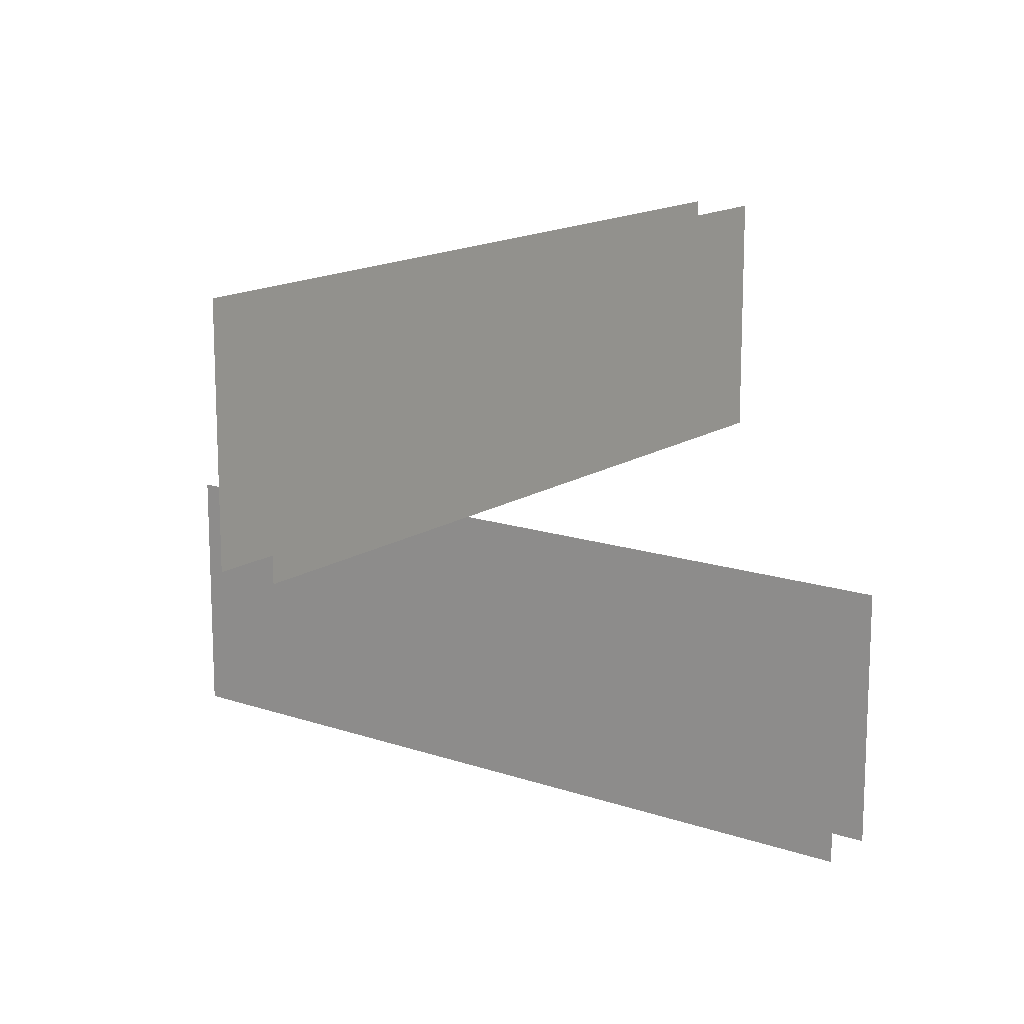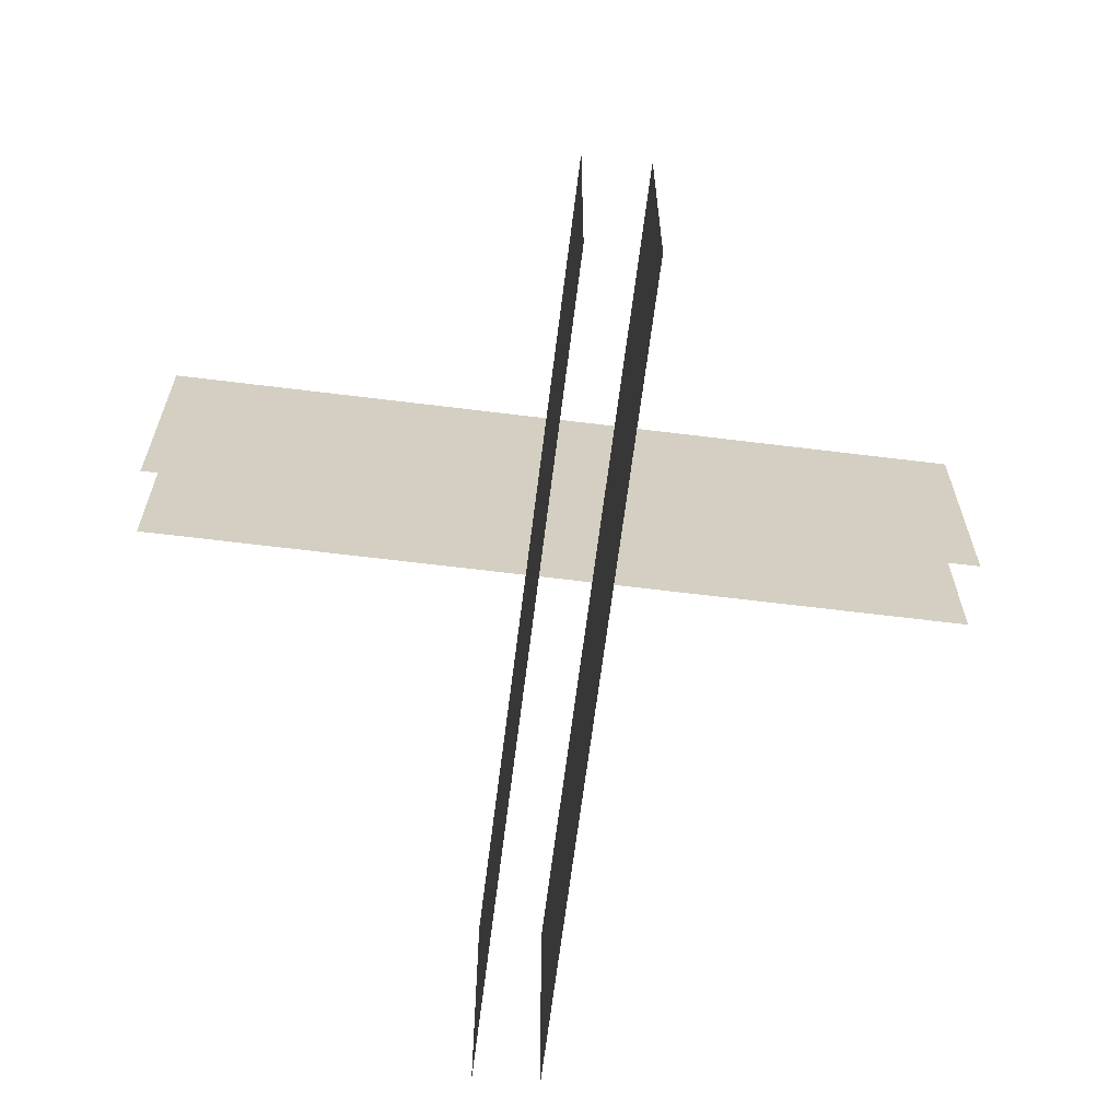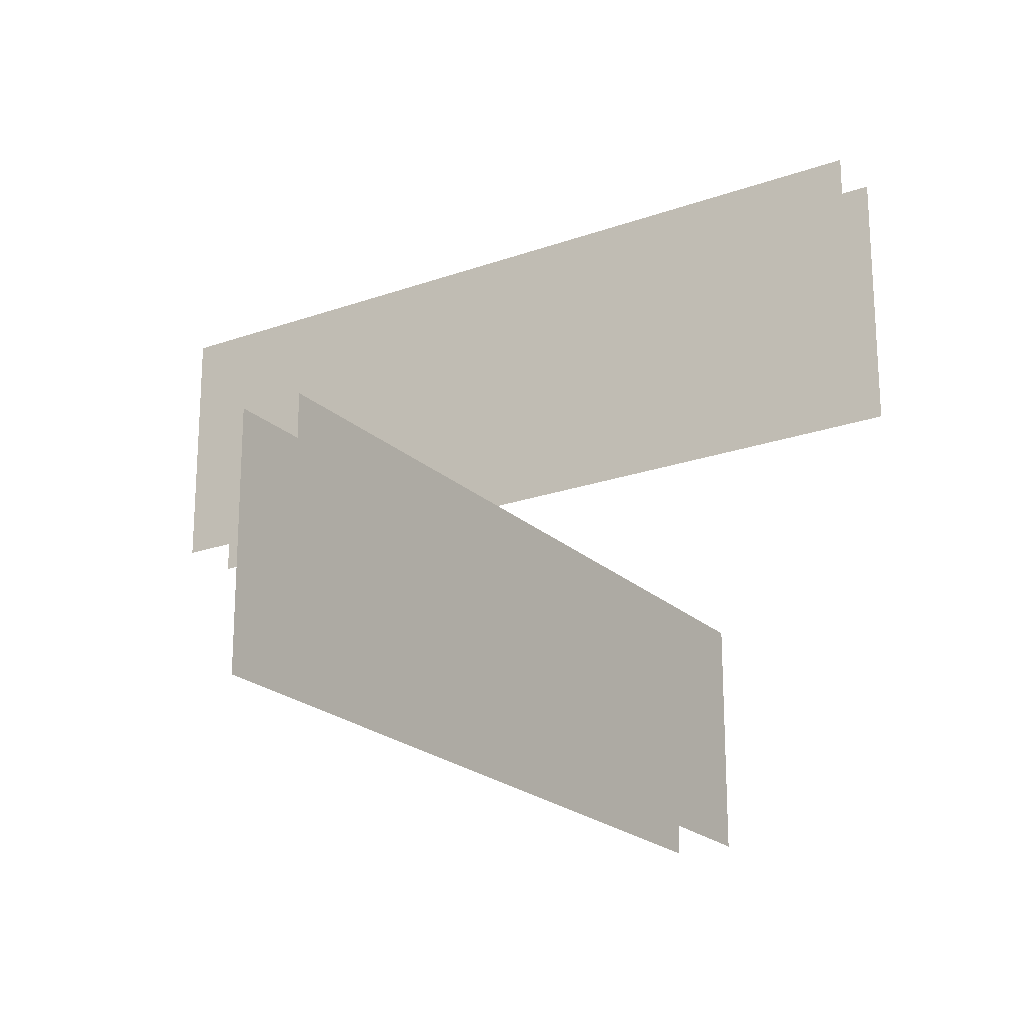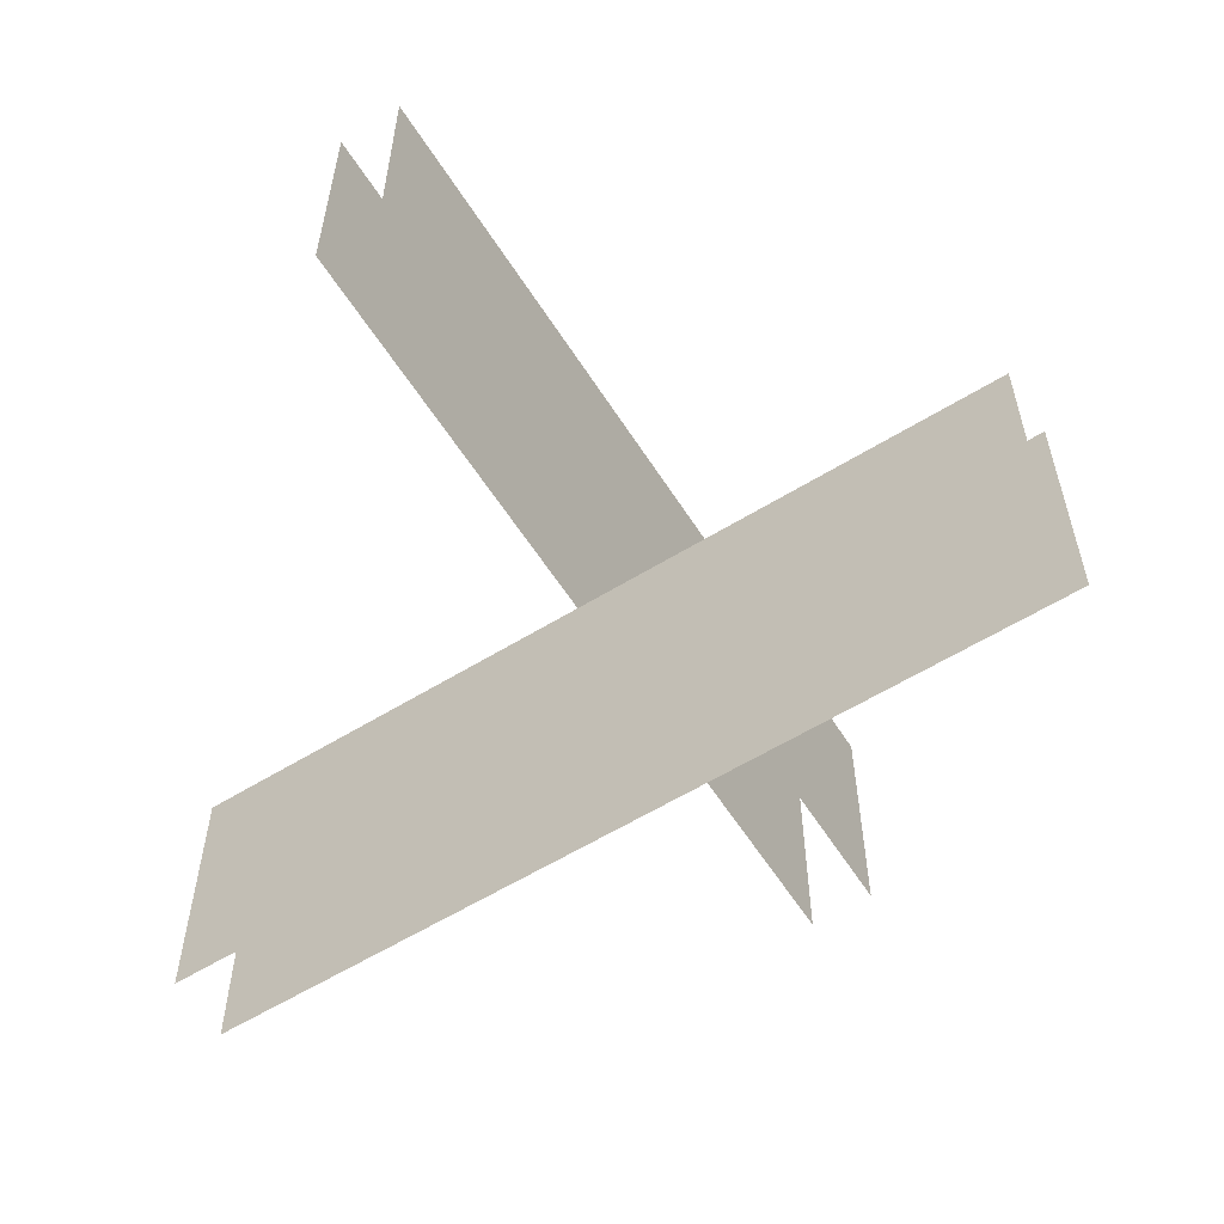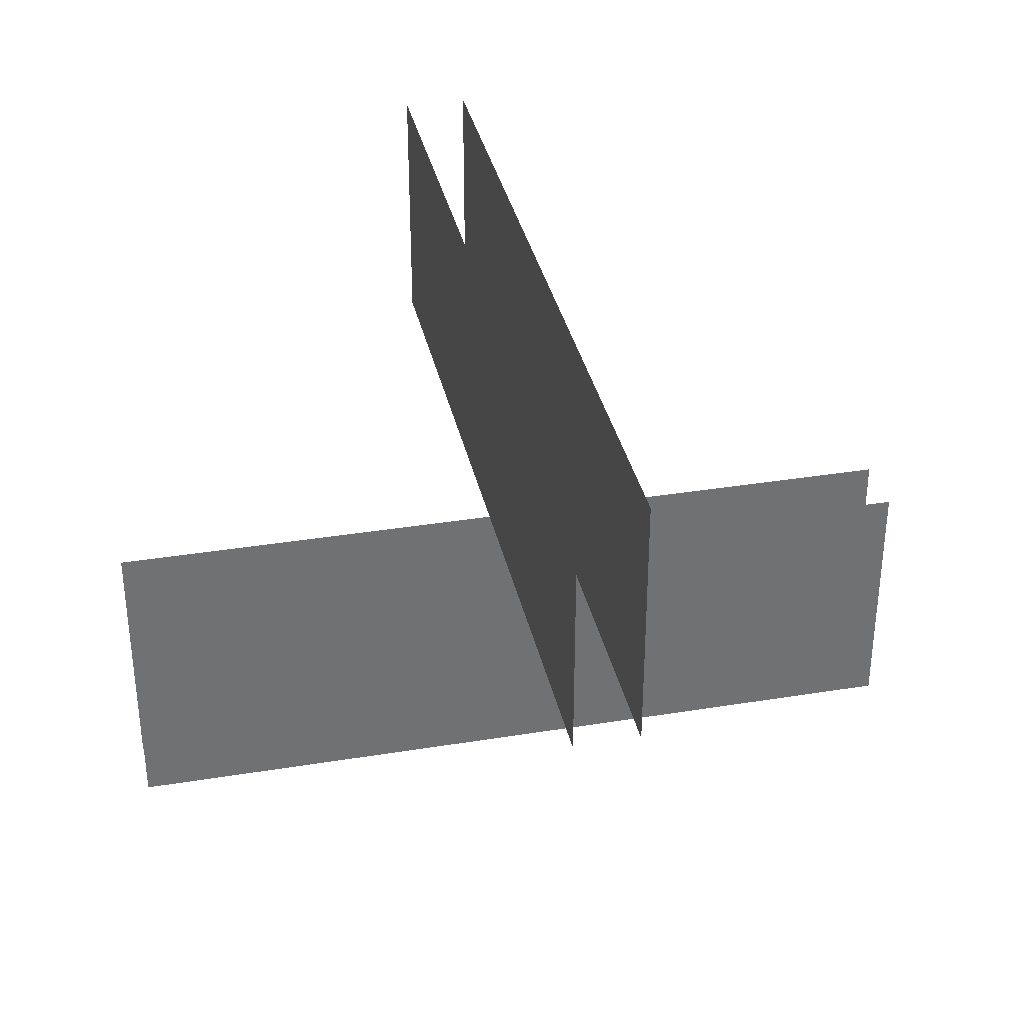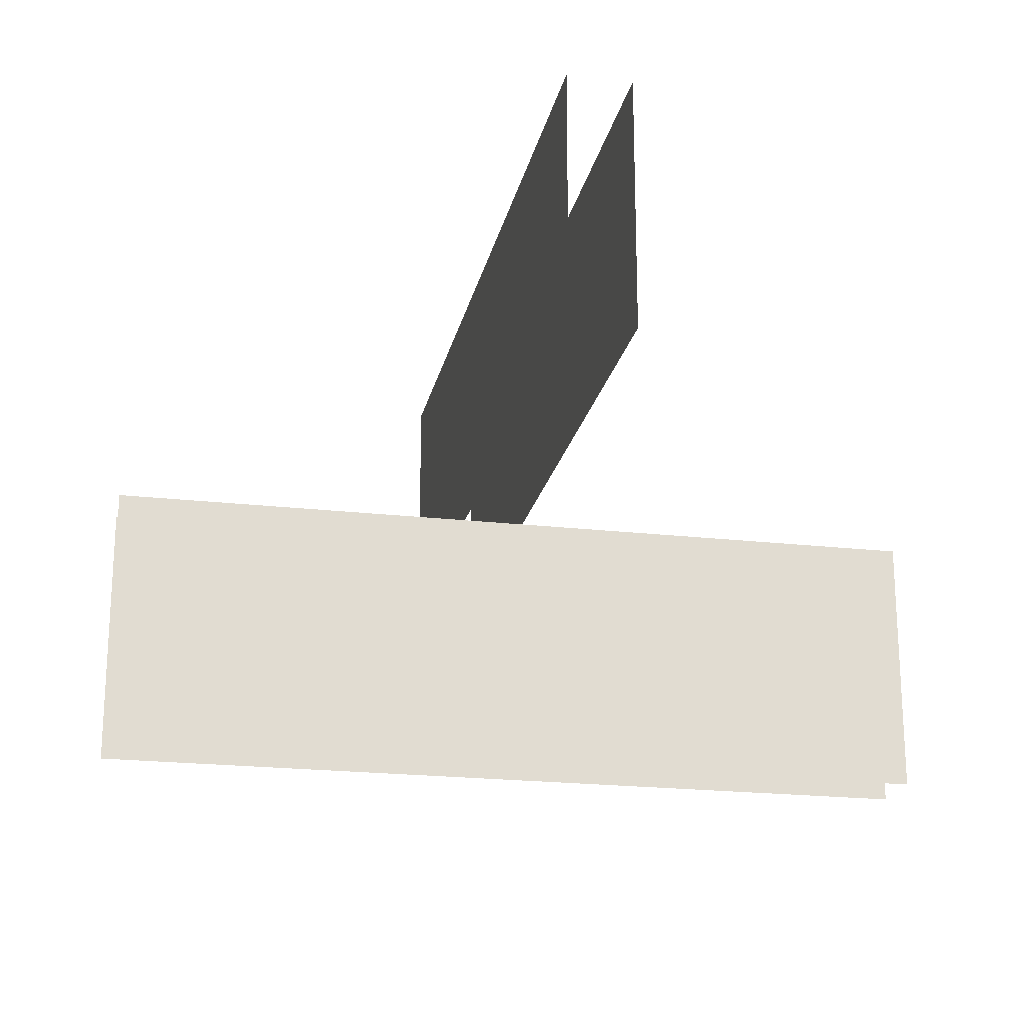
<metadata>
{"format":"obj","ext":"obj","renderer":"f3d","projection":"perspective","resolution":1024,"background":"white","views":[{"elev":15.0,"azim":-143.7,"up":"+Y"},{"elev":-65.0,"azim":82.9,"up":"+Y"},{"elev":-21.3,"azim":122.5,"up":"+Y"},{"elev":-59.2,"azim":32.3,"up":"+Y"},{"elev":35.2,"azim":167.8,"up":"+Y"},{"elev":-21.1,"azim":-11.6,"up":"+Y"}]}
</metadata>
<code>
o Cube
v 0.03906 1.438 -0.5
v 0.03906 1.438 0.5
v -0.03906 1.438 -0.5
v -0.03906 1.438 0.5
v 0.03906 1.125 -0.5
v 0.03906 1.125 0.5
v -0.03906 1.125 0.5
v -0.03906 1.125 -0.5
v 0.5 1.062 -0.03906
v 0.5 1.062 0.03906
v -0.5 1.062 0.03906
v -0.5 1.062 -0.03906
v 0.5 0.75 -0.03906
v 0.5 0.75 0.03906
v -0.5 0.75 0.03906
v -0.5 0.75 -0.03906
g Cube_Cube_top
f 3 8 7 4
f 2 6 5 1
f 9 13 16 12
f 11 15 14 10

</code>
